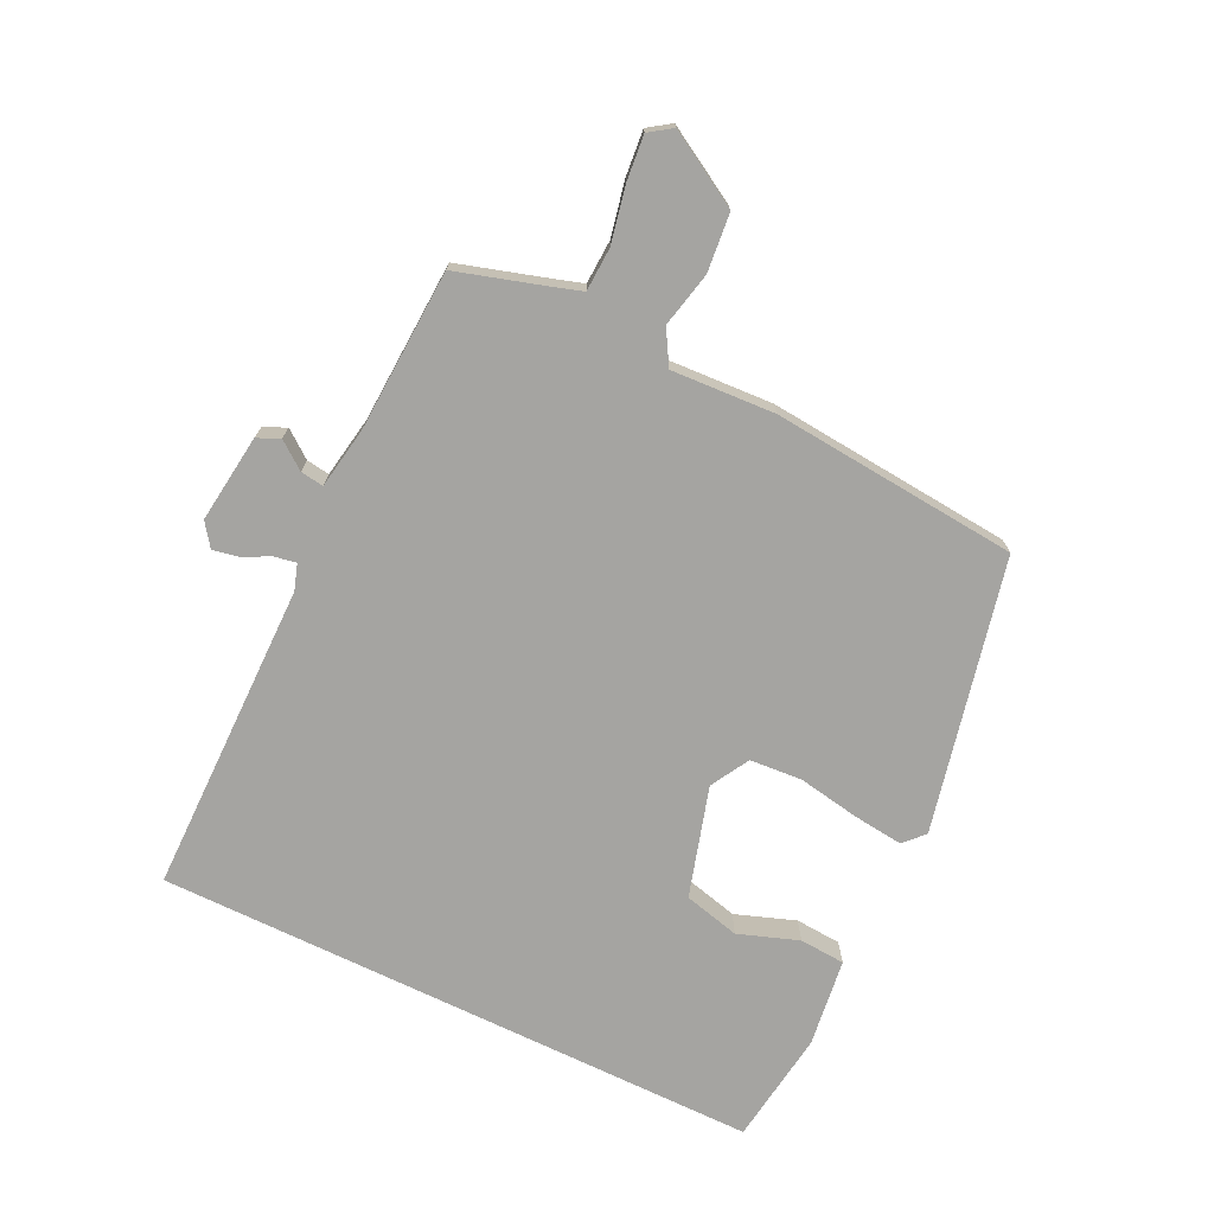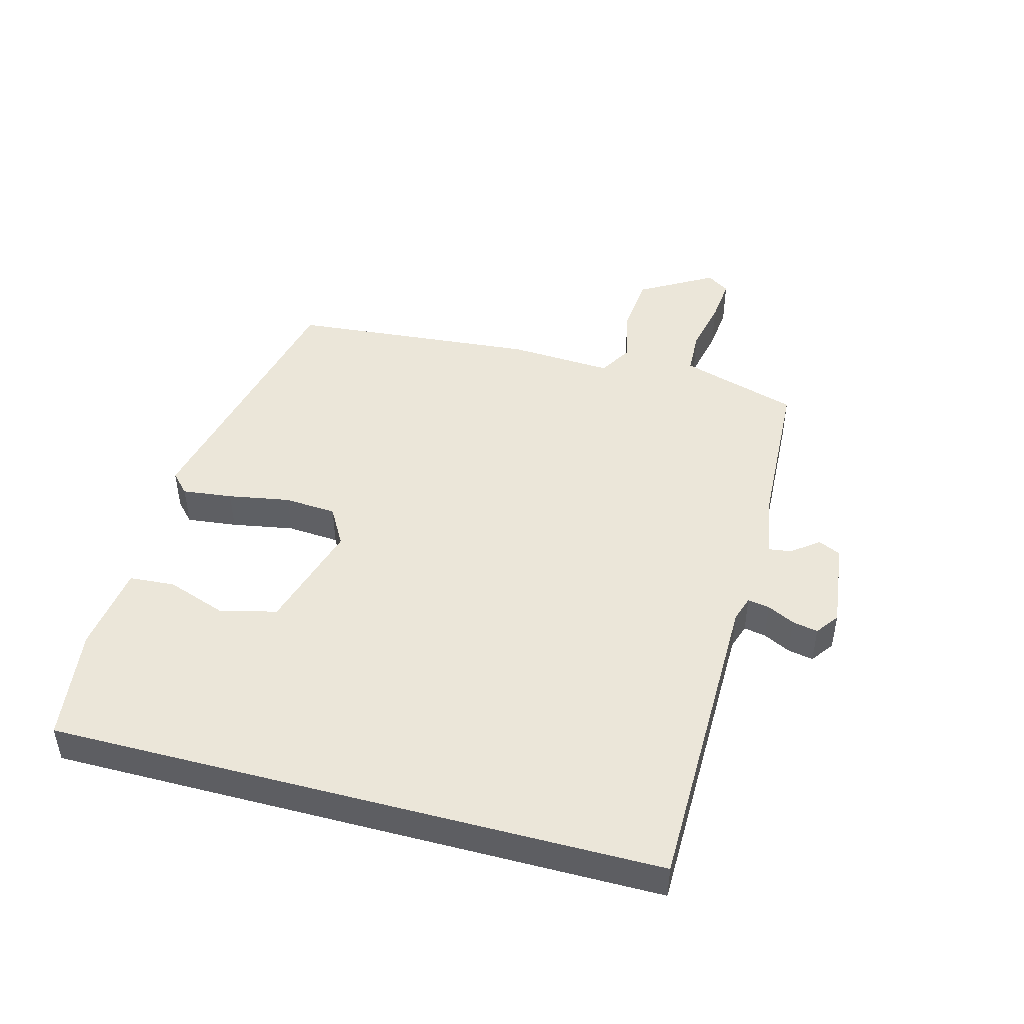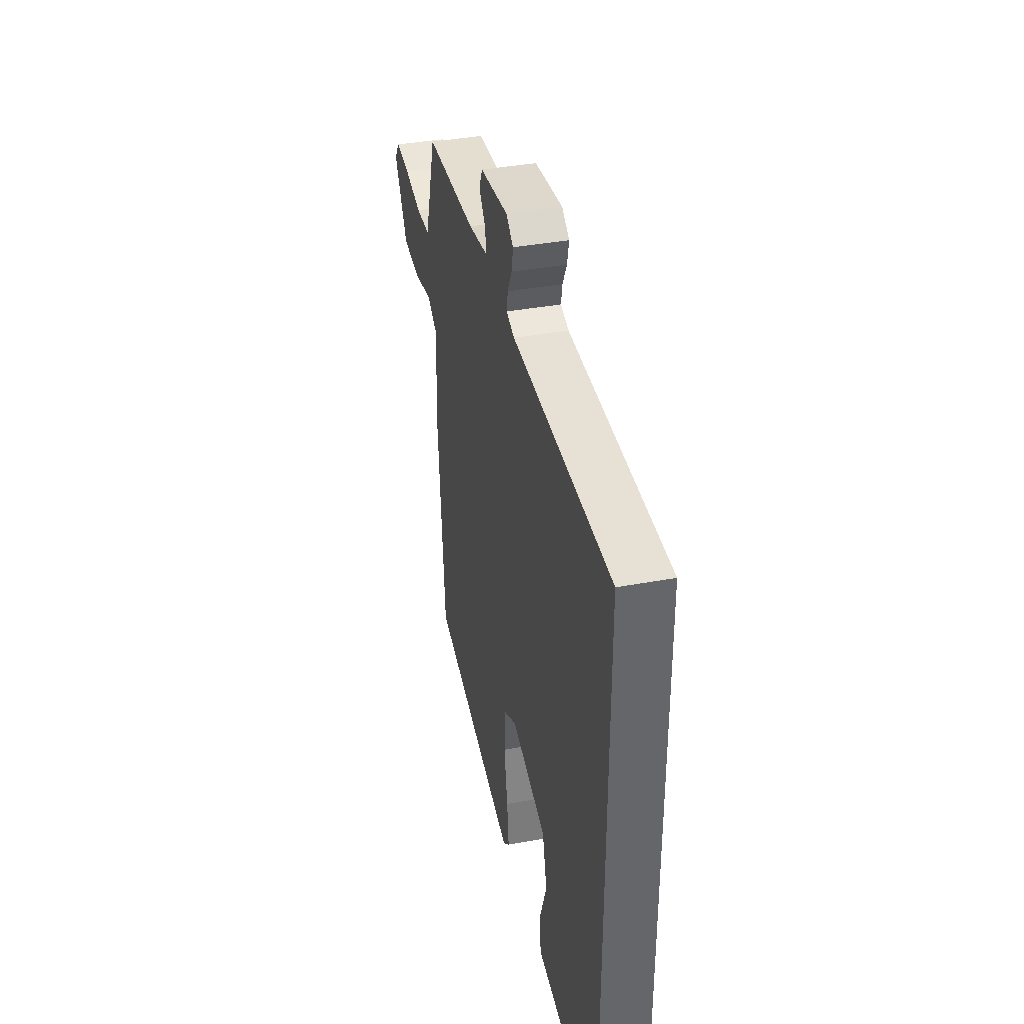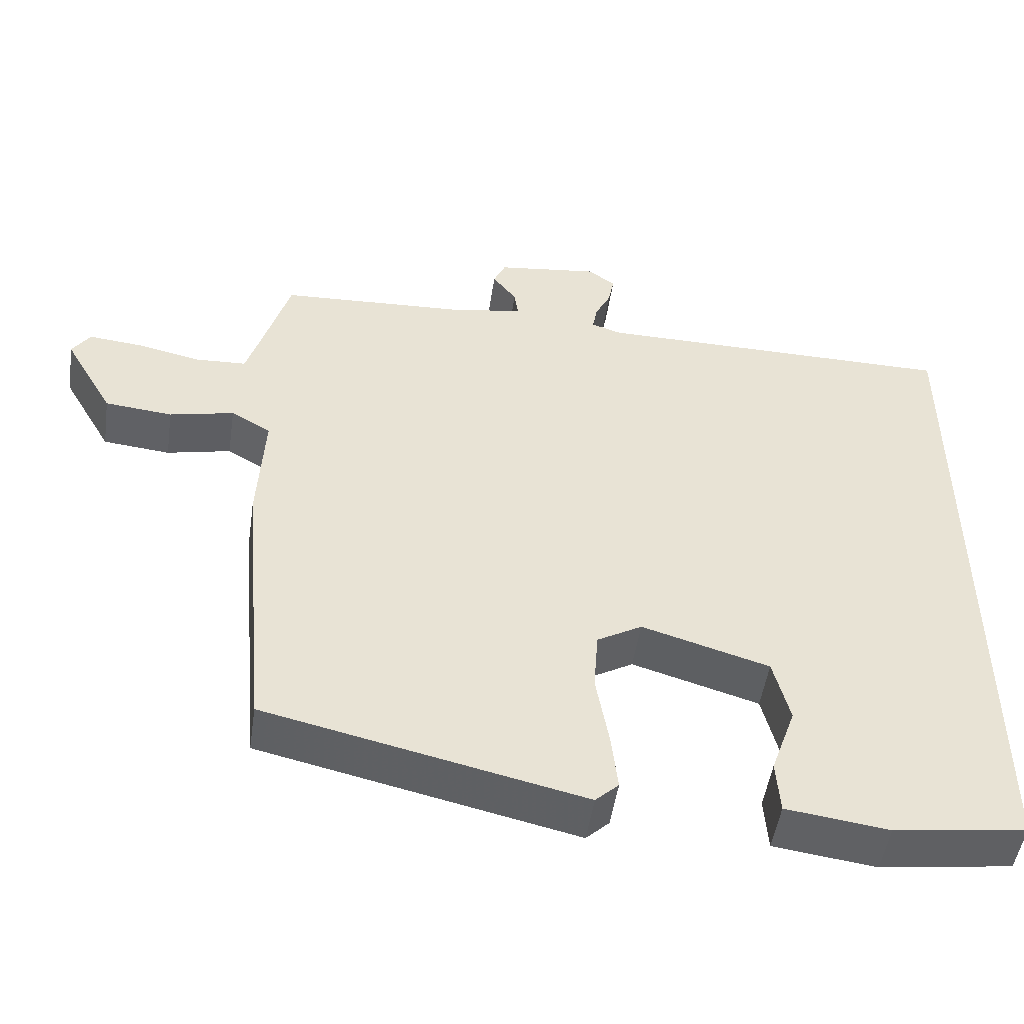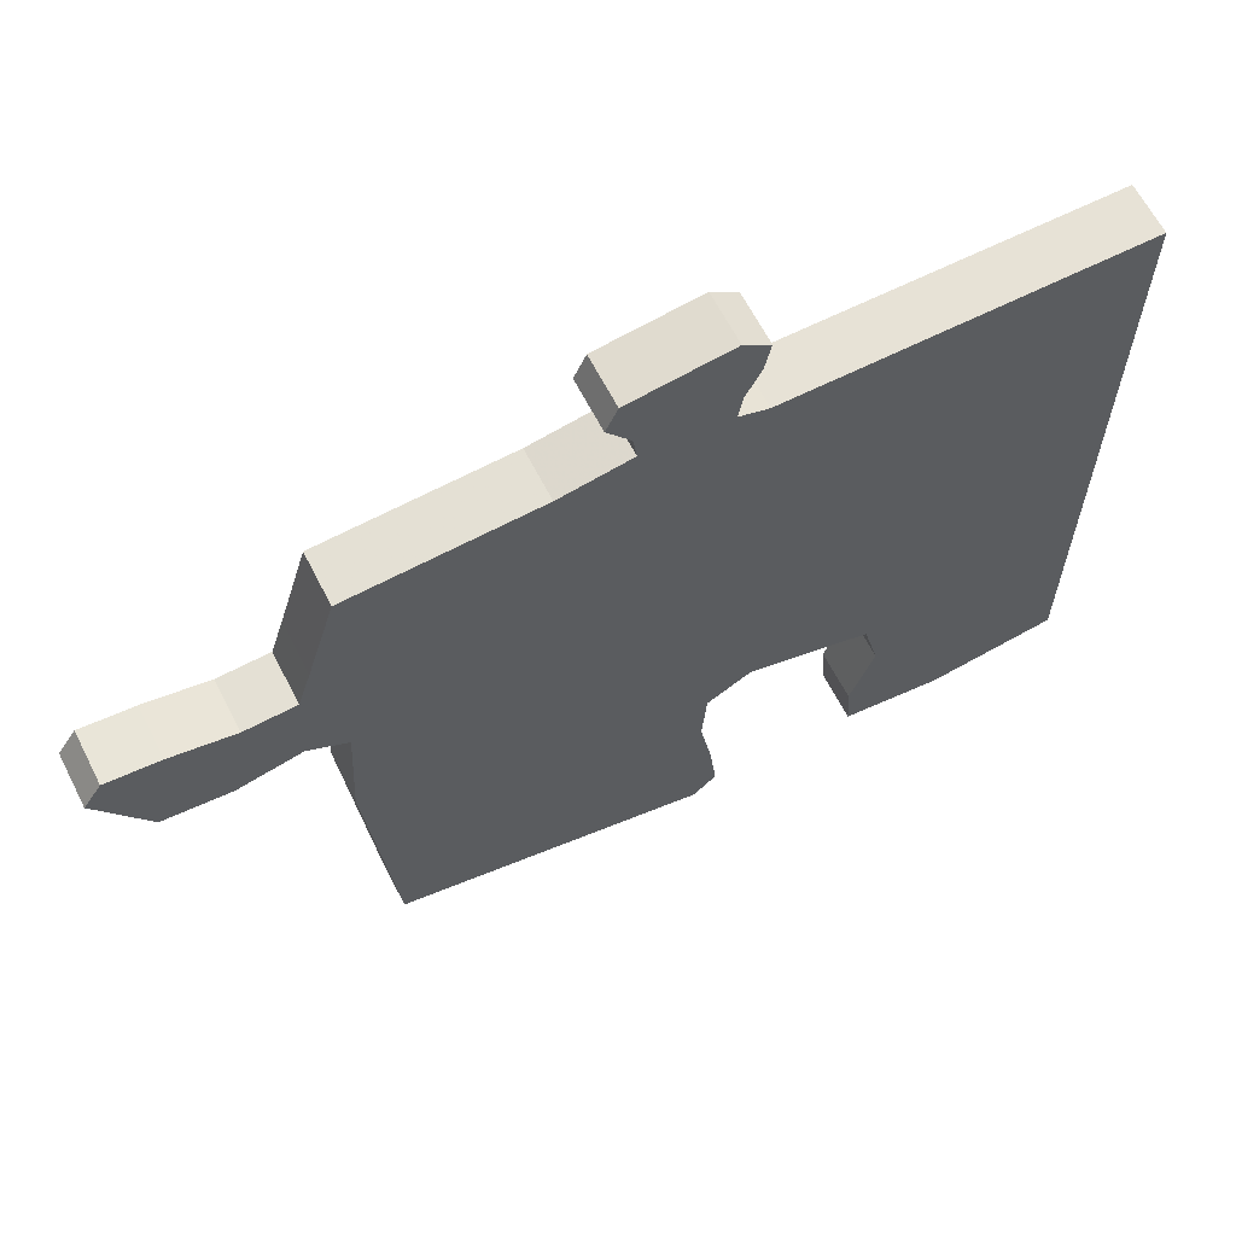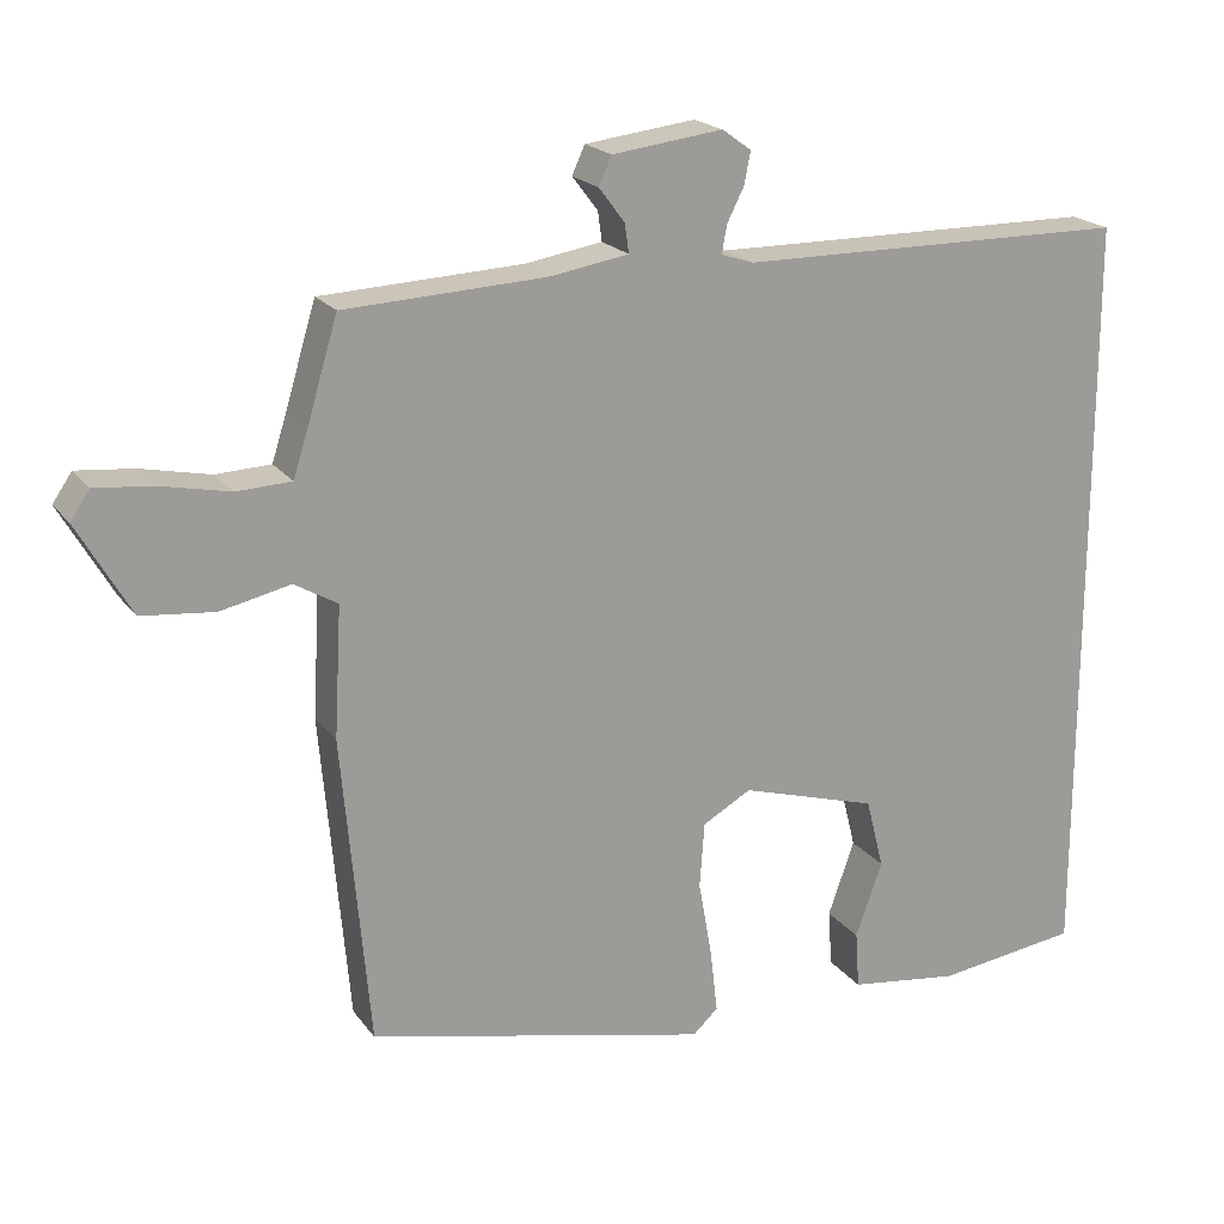
<metadata>
{"format":"obj","ext":"obj","renderer":"f3d","projection":"perspective","resolution":1024,"background":"white","views":[{"elev":-73.2,"azim":64.2,"up":"+Y"},{"elev":46.7,"azim":-75.0,"up":"+Y"},{"elev":38.7,"azim":-103.1,"up":"+Z"},{"elev":-49.4,"azim":171.7,"up":"+Z"},{"elev":63.8,"azim":152.9,"up":"+Z"},{"elev":19.8,"azim":154.5,"up":"+Z"}]}
</metadata>
<code>
v -0.5 0.07 0.496
v -0.015 0.07 0.5
v 0.025 0.07 0.513
v 0.019 0.07 0.547
v -0.002 0.07 0.589
v -0.01 0.07 0.629
v 0.026 0.07 0.655
v 0.163 0.07 0.638
v 0.179 0.07 0.603
v 0.147 0.07 0.561
v 0.142 0.07 0.525
v 0.238 0.07 0.509
v 0.488 0.07 0.497
v 0.526 0.07 0.371
v 0.544 0.07 0.314
v 0.612 0.07 0.311
v 0.697 0.07 0.329
v 0.768 0.07 0.336
v 0.792 0.07 0.301
v 0.726 0.07 0.187
v 0.636 0.07 0.178
v 0.55 0.07 0.197
v 0.497 0.07 0.166
v 0.506 0.07 0.005
v 0.472 0.07 -0.378
v 0.049 0.07 -0.473
v 0.018 0.07 -0.444
v 0.027 0.07 -0.366
v 0.044 0.07 -0.27
v 0.038 0.07 -0.189
v -0.022 0.07 -0.155
v -0.192 0.07 -0.205
v -0.214 0.07 -0.292
v -0.181 0.07 -0.385
v -0.186 0.07 -0.456
v -0.323 0.07 -0.474
v -0.5 0.07 -0.45
v -0.5 0 0.496
v -0.015 0 0.5
v 0.025 0 0.513
v 0.019 0 0.547
v -0.002 0 0.589
v -0.01 0 0.629
v 0.026 0 0.655
v 0.163 0 0.638
v 0.179 0 0.603
v 0.147 0 0.561
v 0.142 0 0.525
v 0.238 0 0.509
v 0.488 0 0.497
v 0.526 0 0.371
v 0.544 0 0.314
v 0.612 0 0.311
v 0.697 0 0.329
v 0.768 0 0.336
v 0.792 0 0.301
v 0.726 0 0.187
v 0.636 0 0.178
v 0.55 0 0.197
v 0.497 0 0.166
v 0.506 0 0.005
v 0.472 0 -0.378
v 0.049 0 -0.473
v 0.018 0 -0.444
v 0.027 0 -0.366
v 0.044 0 -0.27
v 0.038 0 -0.189
v -0.022 0 -0.155
v -0.192 0 -0.205
v -0.214 0 -0.292
v -0.181 0 -0.385
v -0.186 0 -0.456
v -0.323 0 -0.474
v -0.5 0 -0.45
f 36 37 1
f 35 36 1
f 34 35 1
f 33 34 1
f 32 33 1 2
f 31 32 2 3
f 30 31 3
f 29 30 3
f 27 28 29
f 26 27 29
f 25 26 29
f 24 25 29
f 23 24 29
f 23 29 3
f 22 23 3 4
f 20 21 22
f 19 20 22
f 18 19 22
f 17 18 22
f 16 17 22
f 15 16 22
f 14 15 22 4
f 12 13 14
f 11 12 14
f 11 14 4
f 5 6 7
f 4 5 7
f 11 4 7
f 10 11 7
f 7 8 9 10
f 38 74 73
f 38 73 72
f 38 72 71
f 38 71 70
f 39 38 70 69
f 40 39 69 68
f 40 68 67
f 40 67 66
f 66 65 64
f 66 64 63
f 66 63 62
f 66 62 61
f 66 61 60
f 40 66 60
f 41 40 60 59
f 59 58 57
f 59 57 56
f 59 56 55
f 59 55 54
f 59 54 53
f 59 53 52
f 41 59 52 51
f 51 50 49
f 51 49 48
f 41 51 48
f 44 43 42
f 44 42 41
f 44 41 48
f 44 48 47
f 47 46 45 44
f 1 38 39 2
f 2 39 40 3
f 3 40 41 4
f 4 41 42 5
f 5 42 43 6
f 6 43 44 7
f 7 44 45 8
f 8 45 46 9
f 9 46 47 10
f 10 47 48 11
f 11 48 49 12
f 12 49 50 13
f 13 50 51 14
f 14 51 52 15
f 15 52 53 16
f 16 53 54 17
f 17 54 55 18
f 18 55 56 19
f 19 56 57 20
f 20 57 58 21
f 21 58 59 22
f 22 59 60 23
f 23 60 61 24
f 24 61 62 25
f 25 62 63 26
f 26 63 64 27
f 27 64 65 28
f 28 65 66 29
f 29 66 67 30
f 30 67 68 31
f 31 68 69 32
f 32 69 70 33
f 33 70 71 34
f 34 71 72 35
f 35 72 73 36
f 36 73 74 37
f 37 74 38 1

</code>
